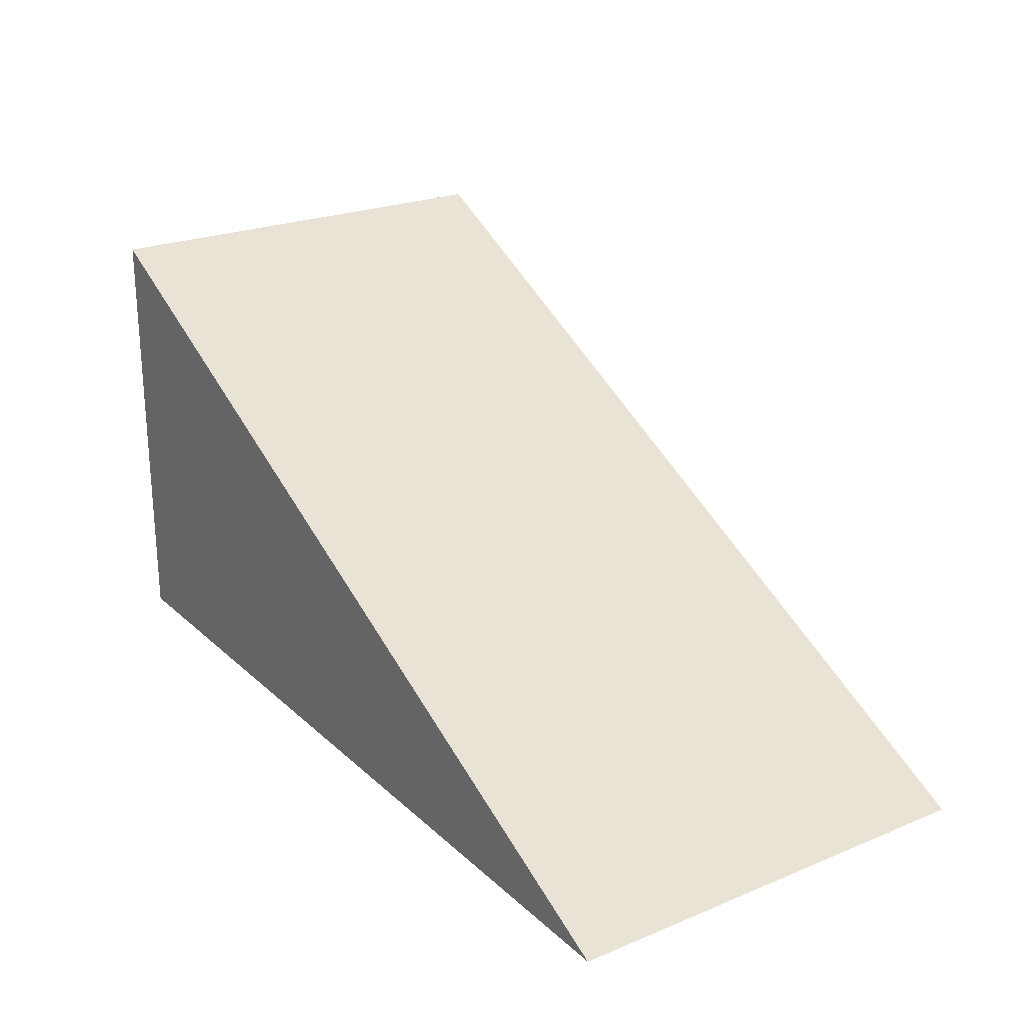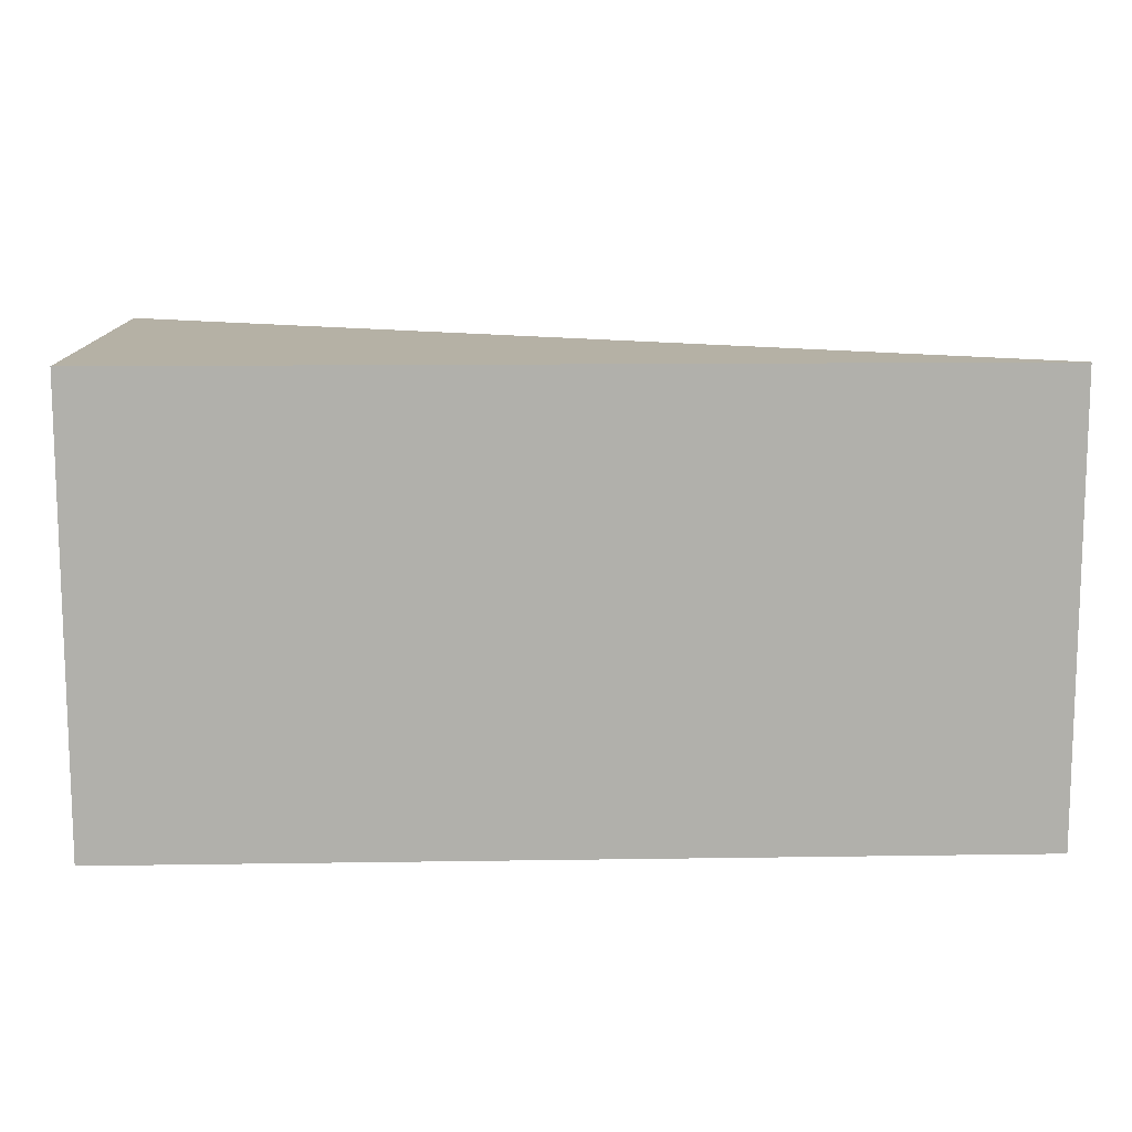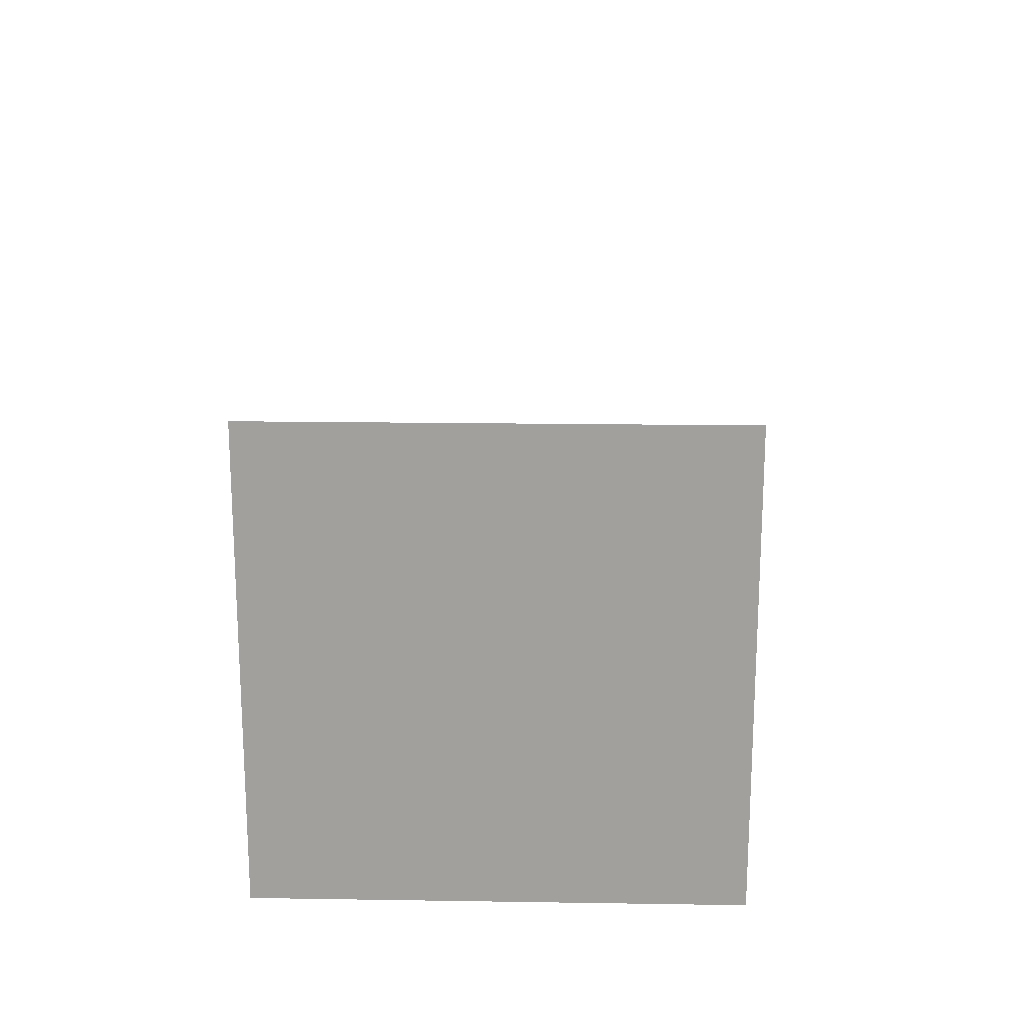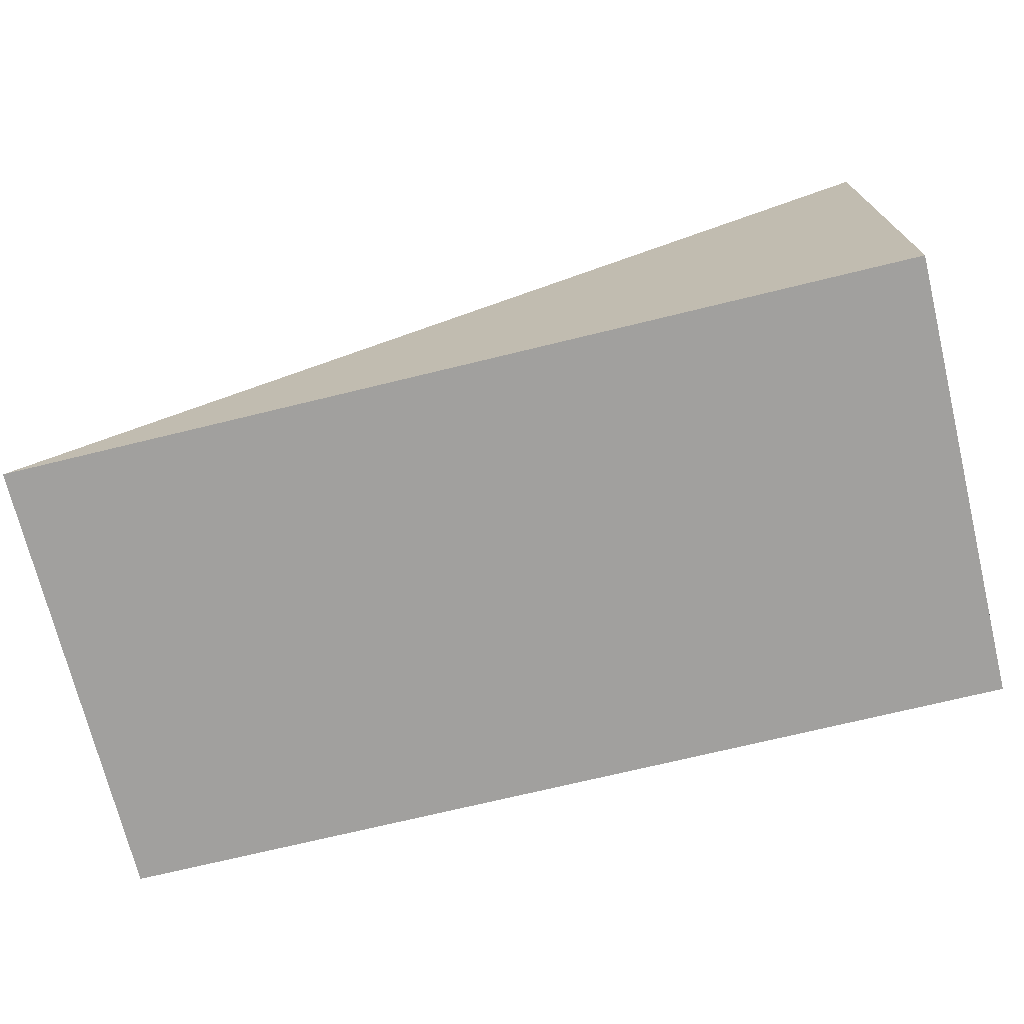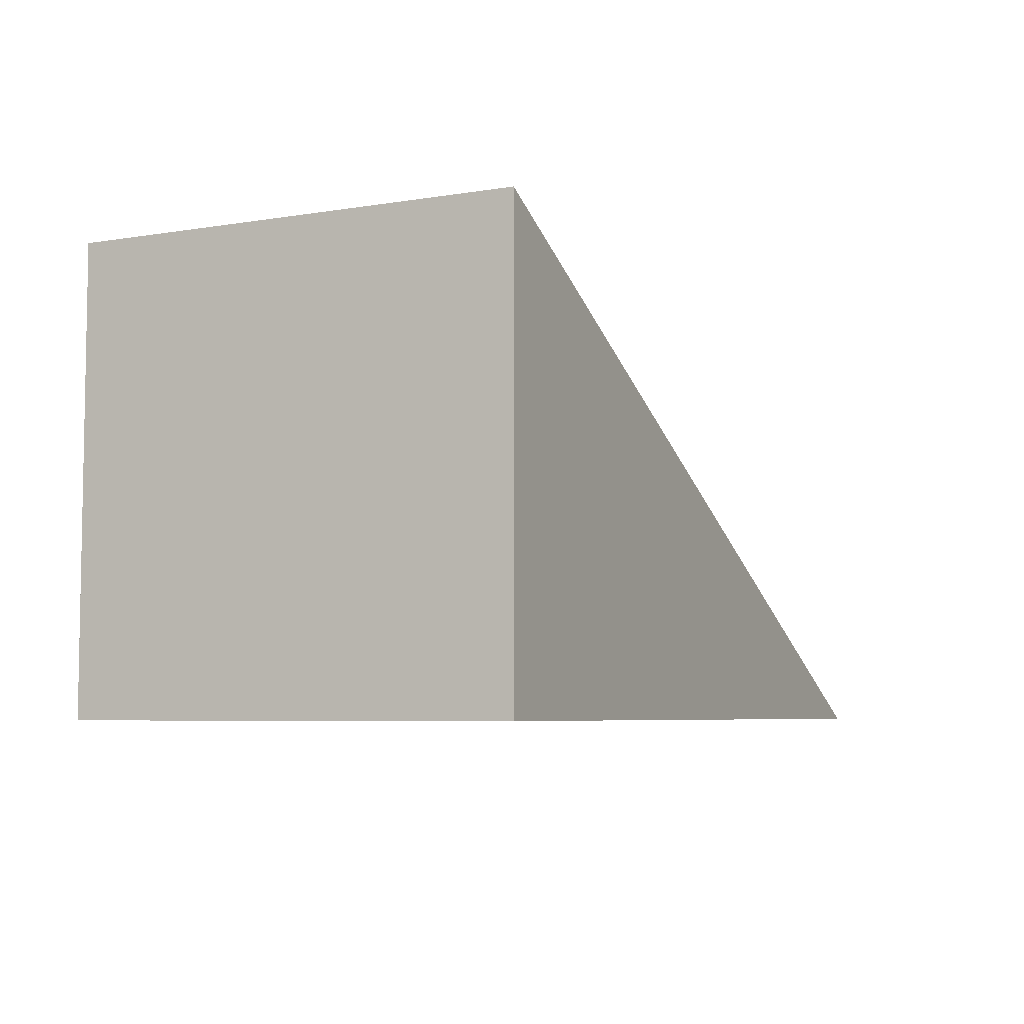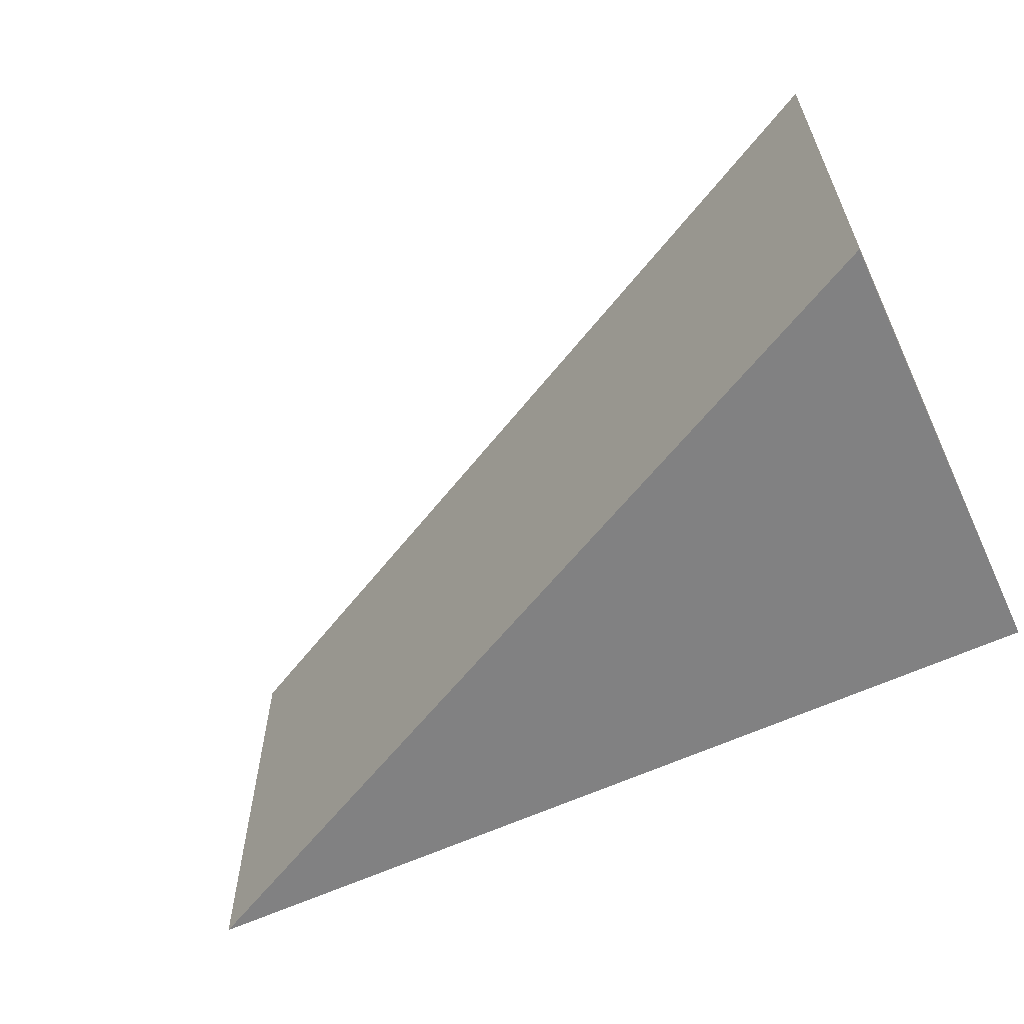
<metadata>
{"format":"obj","ext":"obj","renderer":"f3d","projection":"perspective","resolution":1024,"background":"white","views":[{"elev":23.7,"azim":55.6,"up":"+Y"},{"elev":11.8,"azim":-2.1,"up":"+Z"},{"elev":18.1,"azim":-88.3,"up":"+Y"},{"elev":-71.8,"azim":-166.3,"up":"+Y"},{"elev":-5.9,"azim":-63.6,"up":"+Y"},{"elev":-60.4,"azim":-154.5,"up":"+Z"}]}
</metadata>
<code>
o Cube
v 0.3 -0.1 -0.1
v 0.3 -0.1 -0.1
v 0.3 -0.1 -0.1
v 0.3 -0.1 0.1
v 0.3 -0.1 0.1
v 0.3 -0.1 0.1
v -0.1 0.1 -0.1
v -0.1 0.1 -0.1
v -0.1 0.1 -0.1
v -0.1 -0.1 -0.1
v -0.1 -0.1 -0.1
v -0.1 -0.1 -0.1
v -0.1 0.1 0.1
v -0.1 0.1 0.1
v -0.1 0.1 0.1
v -0.1 -0.1 0.1
v -0.1 -0.1 0.1
v -0.1 -0.1 0.1
v -0.1 0.1 -0.1
v -0.1 0.1 -0.1
v -0.1 0.1 -0.1
v 0.3 -0.1 -0.1
v 0.3 -0.1 -0.1
v 0.3 -0.1 -0.1
v 0.3 -0.1 0.1
v 0.3 -0.1 0.1
v 0.3 -0.1 0.1
v -0.1 0.1 0.1
v -0.1 0.1 0.1
v -0.1 0.1 0.1
f 16 4 25
f 28 13 16
f 25 28 16
f 18 15 9
f 18 9 12
f 11 3 6
f 11 6 17
f 20 8 14
f 20 14 29
f 2 23 26
f 2 26 5
f 21 30 27
f 21 27 24
f 10 7 19
f 22 1 10
f 10 19 22

</code>
